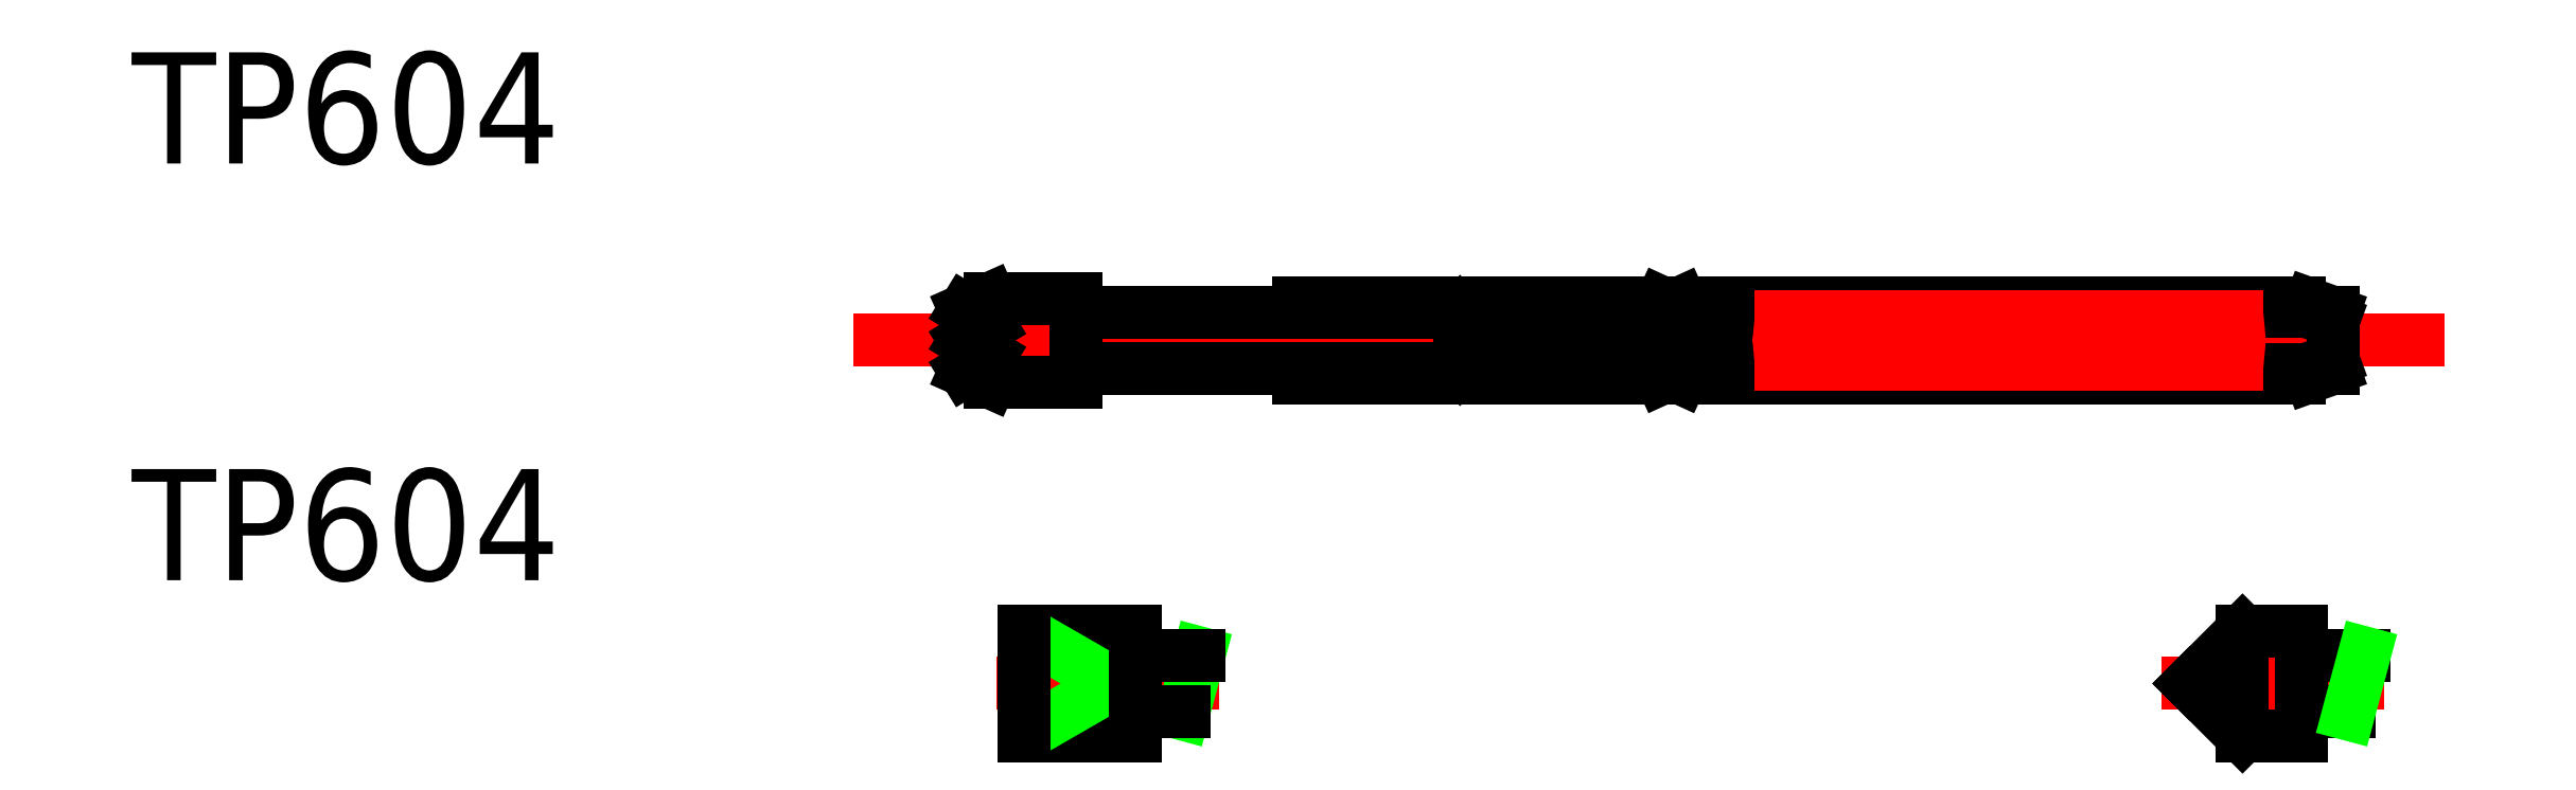
<metadata>
{"format":"dxf","ext":"dxf","renderer":"ezdxf+matplotlib","layout":"modelspace","background":"white","min_lineweight":24,"dpi":150}
</metadata>
<code>
0
SECTION
2
ENTITIES
0
LINE
8
CENTER
10
58.07
20
64.1
30
0
11
86.67
21
64.1
31
0
0
LINE
8
0
10
72.95
20
63.42
30
0
11
84.07
21
63.42
31
0
0
LINE
8
0
10
72.95
20
64.78
30
0
11
84.07
21
64.78
31
0
0
LINE
8
0
10
84.07
20
63.56
30
0
11
72.98
21
63.56
31
0
0
LINE
8
0
10
84.07
20
64.63
30
0
11
72.98
21
64.63
31
0
0
TEXT
8
0
10
45.1
20
67.28
30
0
40
2
1
TP604
0
TEXT
8
0
10
45.1
20
59.78
30
0
40
2
1
TP604
0
LINE
8
CENTER
10
64.64
20
57.92
30
0
11
60.64
21
57.92
31
0
0
LINE
8
0
10
63.14
20
58.87
30
0
11
61.14
21
58.87
31
0
0
LINE
8
0
10
63.14
20
56.97
30
0
11
61.14
21
56.97
31
0
0
LINE
8
0
10
62.75
20
57.92
30
0
11
61.14
21
57
31
0
0
LINE
8
0
10
62.75
20
57.92
30
0
11
61.14
21
58.85
31
0
0
LINE
8
0
10
61.14
20
58.87
30
0
11
61.14
21
56.97
31
0
0
LINE
8
0
10
63.87
20
56.91
30
0
11
64.41
21
58.93
31
0
0
LINE
8
0
10
63.14
20
58.87
30
0
11
63.14
21
56.97
31
0
0
LINE
8
0
10
63.14
20
57.41
30
0
11
64.01
21
57.41
31
0
0
LINE
8
0
10
63.14
20
58.43
30
0
11
64.28
21
58.43
31
0
0
LINE
8
0
10
62.07
20
63.59
30
0
11
68.97
21
63.59
31
0
0
LINE
8
0
10
62.07
20
64.61
30
0
11
68.97
21
64.61
31
0
0
LINE
8
0
10
60.52
20
64.85
30
0
11
62.07
21
64.85
31
0
0
LINE
8
0
10
60.52
20
63.35
30
0
11
62.07
21
63.35
31
0
0
LINE
8
0
10
60.52
20
63.82
30
0
11
60.07
21
63.55
31
0
0
LINE
8
0
10
60.07
20
64.1
30
0
11
60.52
21
63.82
31
0
0
LINE
8
0
10
60.52
20
64.37
30
0
11
60.07
21
64.1
31
0
0
LINE
8
0
10
60.07
20
64.65
30
0
11
60.52
21
64.37
31
0
0
LINE
8
0
10
60.52
20
64.85
30
0
11
60.07
21
64.65
31
0
0
LINE
8
0
10
60.07
20
63.55
30
0
11
60.52
21
63.35
31
0
0
LINE
8
0
10
62.07
20
64.85
30
0
11
62.07
21
63.35
31
0
0
LINE
8
0
10
66.07
20
63.57
30
0
11
72.57
21
63.57
31
0
0
LINE
8
0
10
66.07
20
64.63
30
0
11
72.57
21
64.63
31
0
0
LINE
8
0
10
66.07
20
63.42
30
0
11
72.6
21
63.42
31
0
0
LINE
8
0
10
66.07
20
64.78
30
0
11
72.6
21
64.78
31
0
0
LINE
8
0
10
66.07
20
64.78
30
0
11
66.07
21
64.61
31
0
0
LINE
8
0
10
66.07
20
63.59
30
0
11
66.07
21
63.42
31
0
0
LINE
8
0
10
67.7
20
64.78
30
0
11
67.7
21
64.78
31
0
0
LINE
8
0
10
69.07
20
63.85
30
0
11
72.77
21
63.85
31
0
0
LINE
8
0
10
69.07
20
64.35
30
0
11
72.77
21
64.35
31
0
0
LINE
8
0
10
69.07
20
63.69
30
0
11
68.97
21
63.59
31
0
0
LINE
8
0
10
68.97
20
64.61
30
0
11
69.07
21
64.51
31
0
0
LINE
8
0
10
68.97
20
64.61
30
0
11
68.97
21
63.59
31
0
0
LINE
8
0
10
69.07
20
64.51
30
0
11
69.07
21
63.69
31
0
0
LINE
8
0
10
69.34
20
64.78
30
0
11
69.34
21
64.78
31
0
0
LINE
8
0
10
72.77
20
63.66
30
0
11
72.98
21
63.56
31
0
0
LINE
8
0
10
72.77
20
64.53
30
0
11
72.98
21
64.63
31
0
0
LINE
8
0
10
72.77
20
64.7
30
0
11
72.95
21
64.78
31
0
0
LINE
8
0
10
72.77
20
63.5
30
0
11
72.95
21
63.42
31
0
0
LINE
8
0
10
72.57
20
63.57
30
0
11
72.77
21
63.66
31
0
0
LINE
8
0
10
72.57
20
64.63
30
0
11
72.77
21
64.53
31
0
0
LINE
8
0
10
72.6
20
64.78
30
0
11
72.77
21
64.7
31
0
0
LINE
8
0
10
72.77
20
64.53
30
0
11
72.77
21
63.66
31
0
0
LINE
8
0
10
72.6
20
63.42
30
0
11
72.77
21
63.5
31
0
0
LINE
8
0
10
74.22
20
64.2
30
0
11
74.22
21
64
31
0
0
LINE
8
0
10
73.47
20
63.9
30
0
11
73.27
21
63.85
31
0
0
LINE
8
0
10
73.27
20
64.35
30
0
11
73.47
21
64.3
31
0
0
LINE
8
0
10
73.47
20
64.3
30
0
11
73.47
21
63.9
31
0
0
LINE
8
0
10
73.27
20
63.85
30
0
11
72.88
21
63.61
31
0
0
LINE
8
0
10
73.27
20
64.35
30
0
11
72.88
21
64.58
31
0
0
LINE
8
0
10
73.27
20
64.35
30
0
11
73.27
21
63.85
31
0
0
LINE
8
0
10
74.22
20
64
30
0
11
73.47
21
63.9
31
0
0
LINE
8
0
10
73.47
20
64.3
30
0
11
74.22
21
64.2
31
0
0
LINE
8
CENTER
10
85.59
20
57.92
30
0
11
81.59
21
57.92
31
0
0
LINE
8
0
10
84.09
20
58.43
30
0
11
85.23
21
58.43
31
0
0
LINE
8
0
10
84.09
20
57.41
30
0
11
84.96
21
57.41
31
0
0
LINE
8
0
10
84.09
20
58.87
30
0
11
84.09
21
56.97
31
0
0
LINE
8
0
10
82.09
20
57.92
30
0
11
83.04
21
58.87
31
0
0
LINE
8
0
10
83.04
20
58.87
30
0
11
83.04
21
56.97
31
0
0
LINE
8
0
10
82.09
20
57.92
30
0
11
83.04
21
56.97
31
0
0
LINE
8
0
10
83.04
20
56.97
30
0
11
84.09
21
56.97
31
0
0
LINE
8
0
10
83.04
20
58.87
30
0
11
84.09
21
58.87
31
0
0
LINE
8
0
10
84.82
20
56.91
30
0
11
85.36
21
58.93
31
0
0
LINE
8
CENTER
10
83.42
20
63.66
30
0
11
74.27
21
63.66
31
0
0
LINE
8
CENTER
10
83.42
20
64.53
30
0
11
74.27
21
64.53
31
0
0
LINE
8
CENTER
10
74.27
20
63.66
30
0
11
83.42
21
64.53
31
0
0
LINE
8
CENTER
10
83.42
20
63.66
30
0
11
74.27
21
64.53
31
0
0
LINE
8
0
10
84.67
20
63.74
30
0
11
84.27
21
63.6
31
0
0
LINE
8
0
10
84.67
20
64.45
30
0
11
84.27
21
64.59
31
0
0
LINE
8
0
10
84.67
20
64.6
30
0
11
84.27
21
64.74
31
0
0
LINE
8
0
10
84.67
20
63.6
30
0
11
84.27
21
63.45
31
0
0
ARC
8
0
10
84.07
20
64.16
30
0
40
0.6
50
270
51
289.8
0
ARC
8
0
10
84.07
20
64.18
30
0
40
0.6
50
70.2
51
90
0
ARC
8
0
10
84.07
20
64.03
30
0
40
0.6
50
70.2
51
90
0
ARC
8
0
10
84.07
20
64.02
30
0
40
0.6
50
270
51
289.8
0
LINE
8
0
10
84.67
20
64.6
30
0
11
84.67
21
63.6
31
0
0
ENDSEC
0
EOF

</code>
